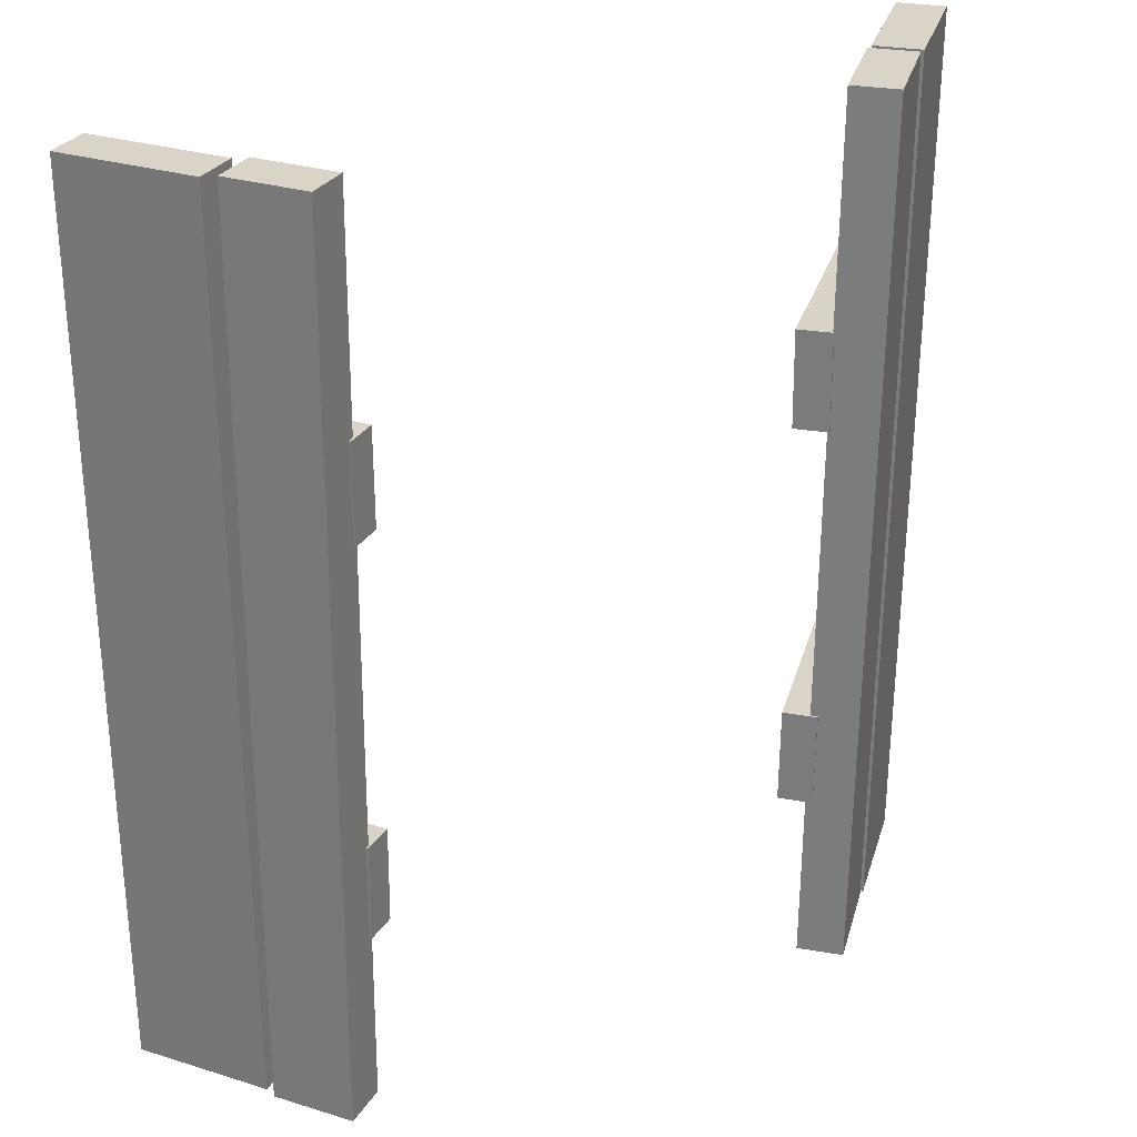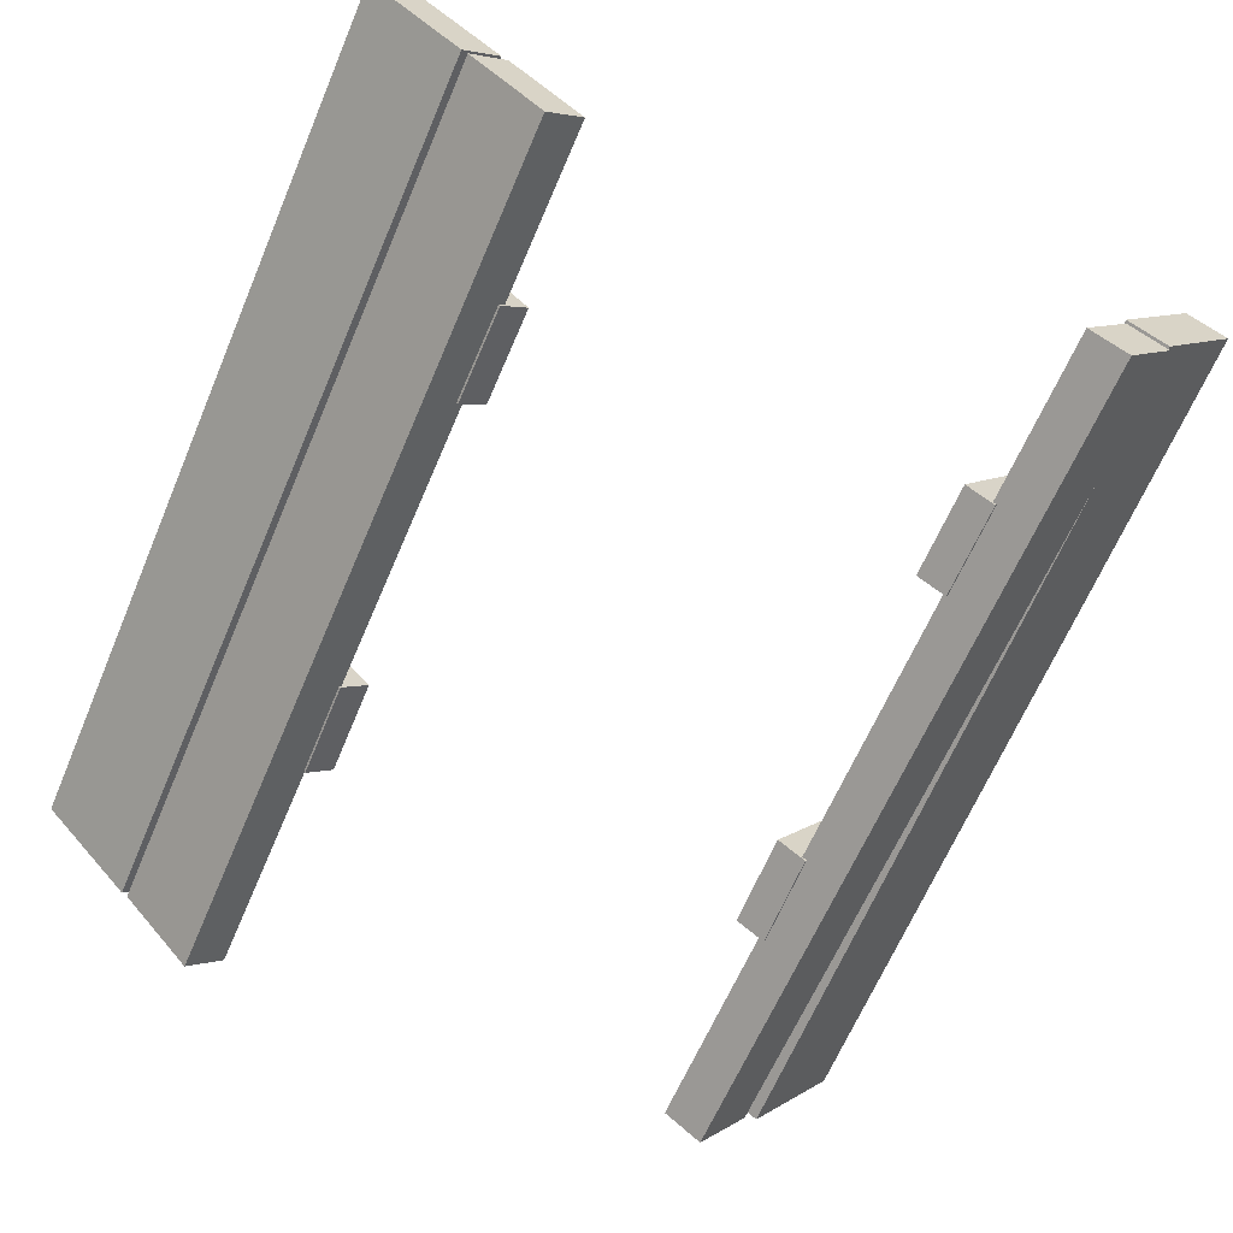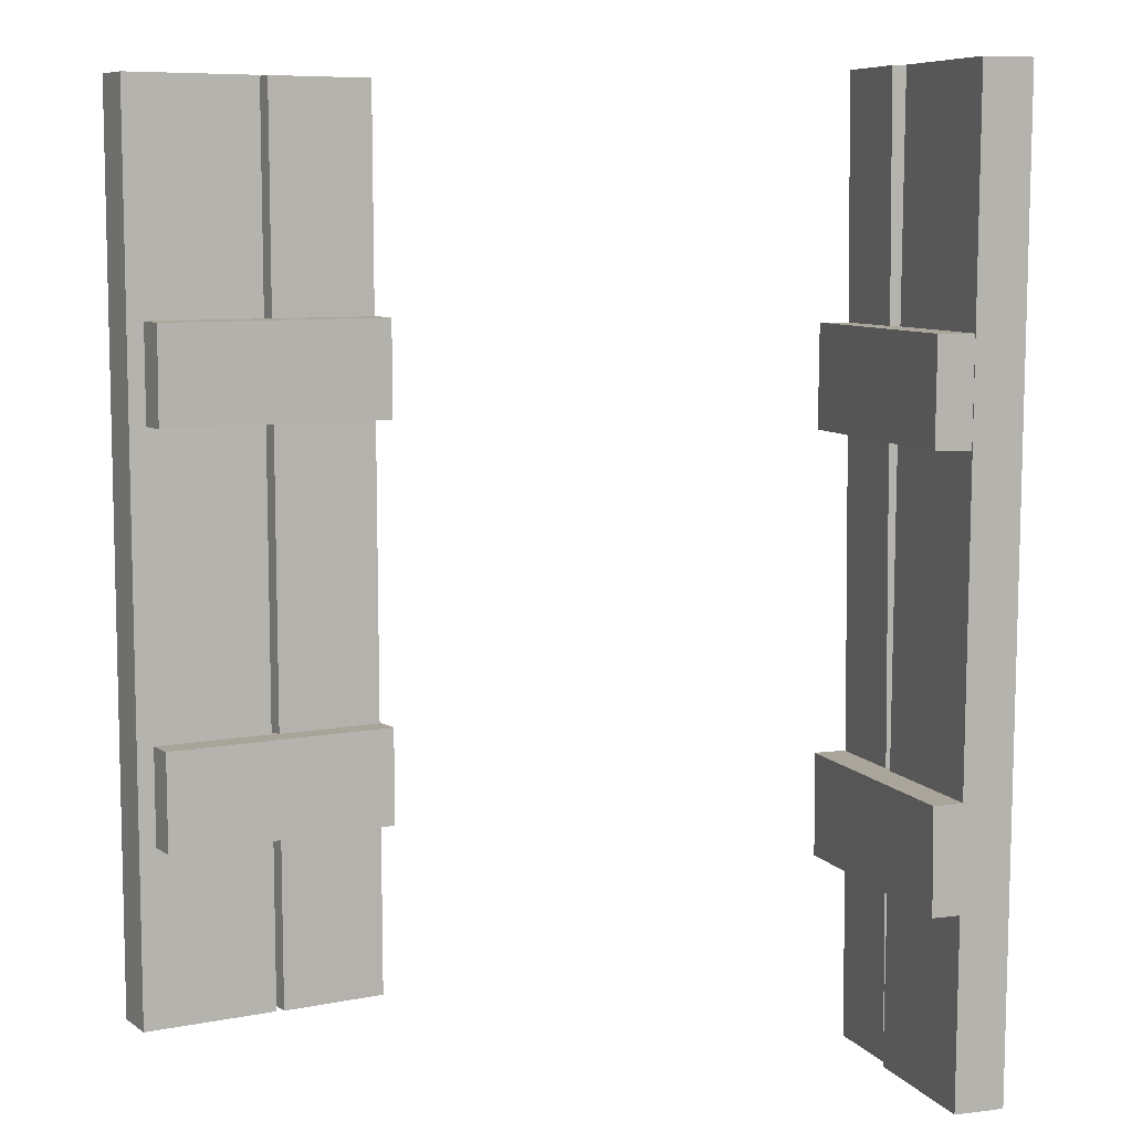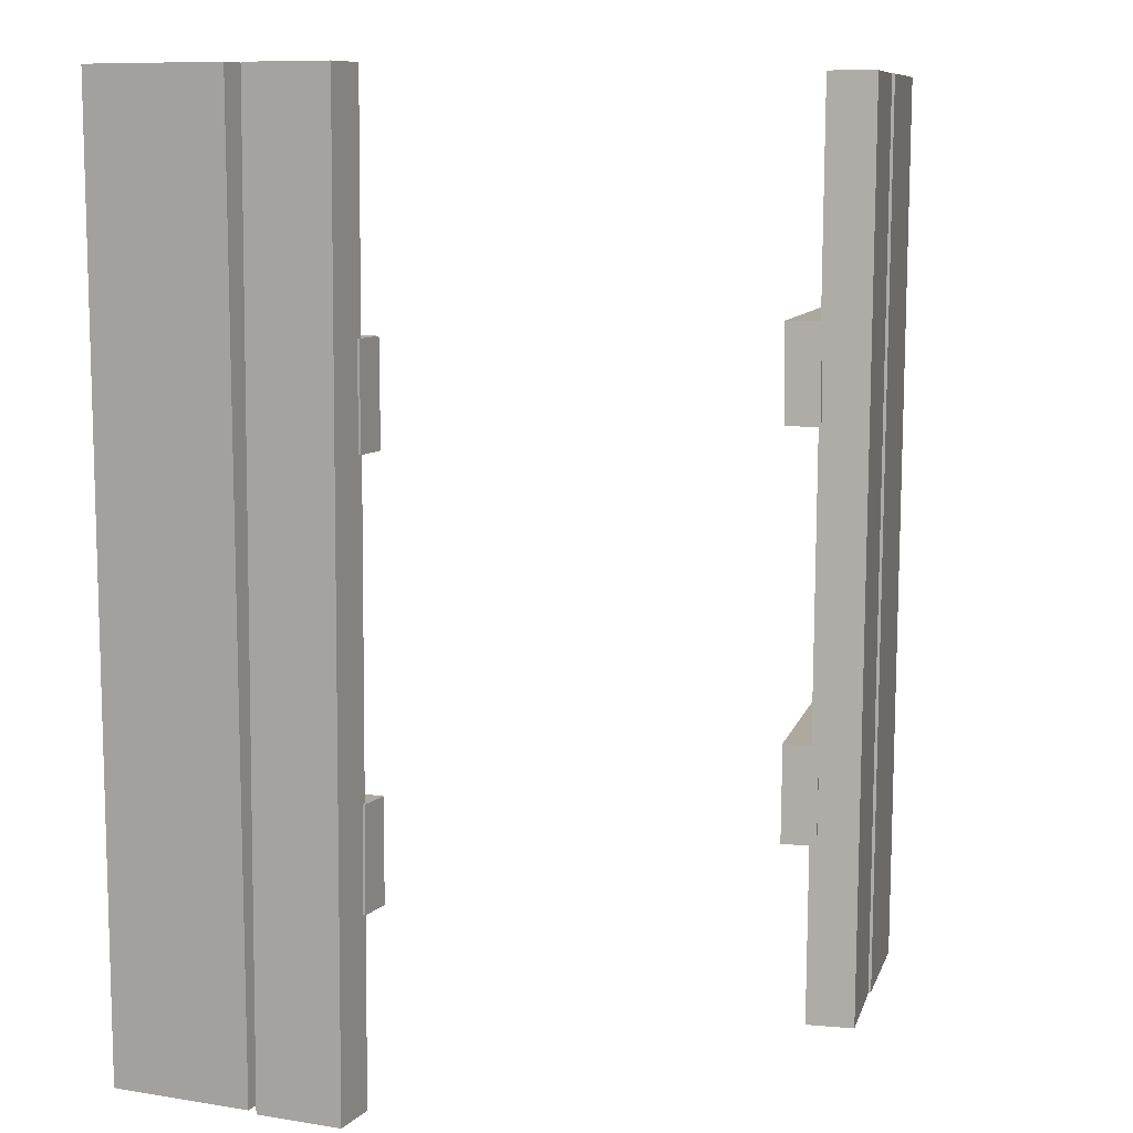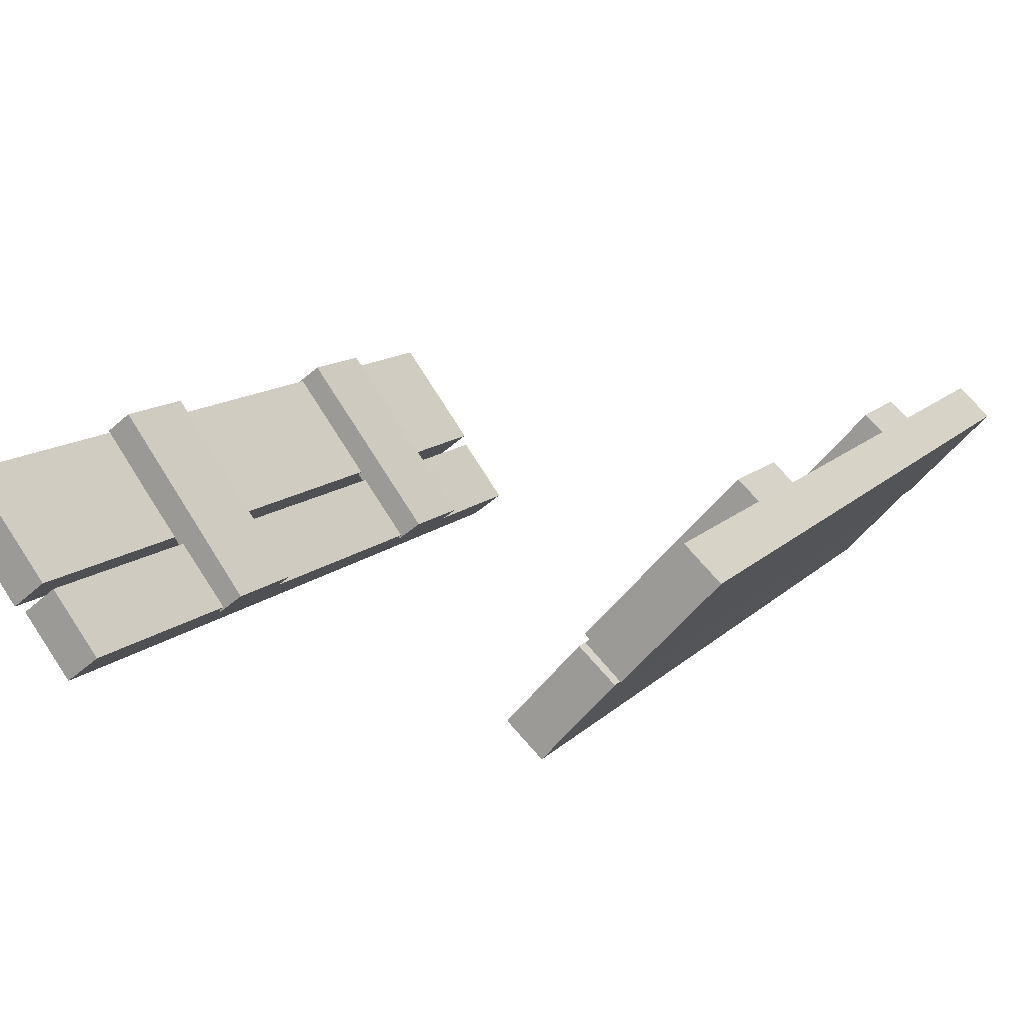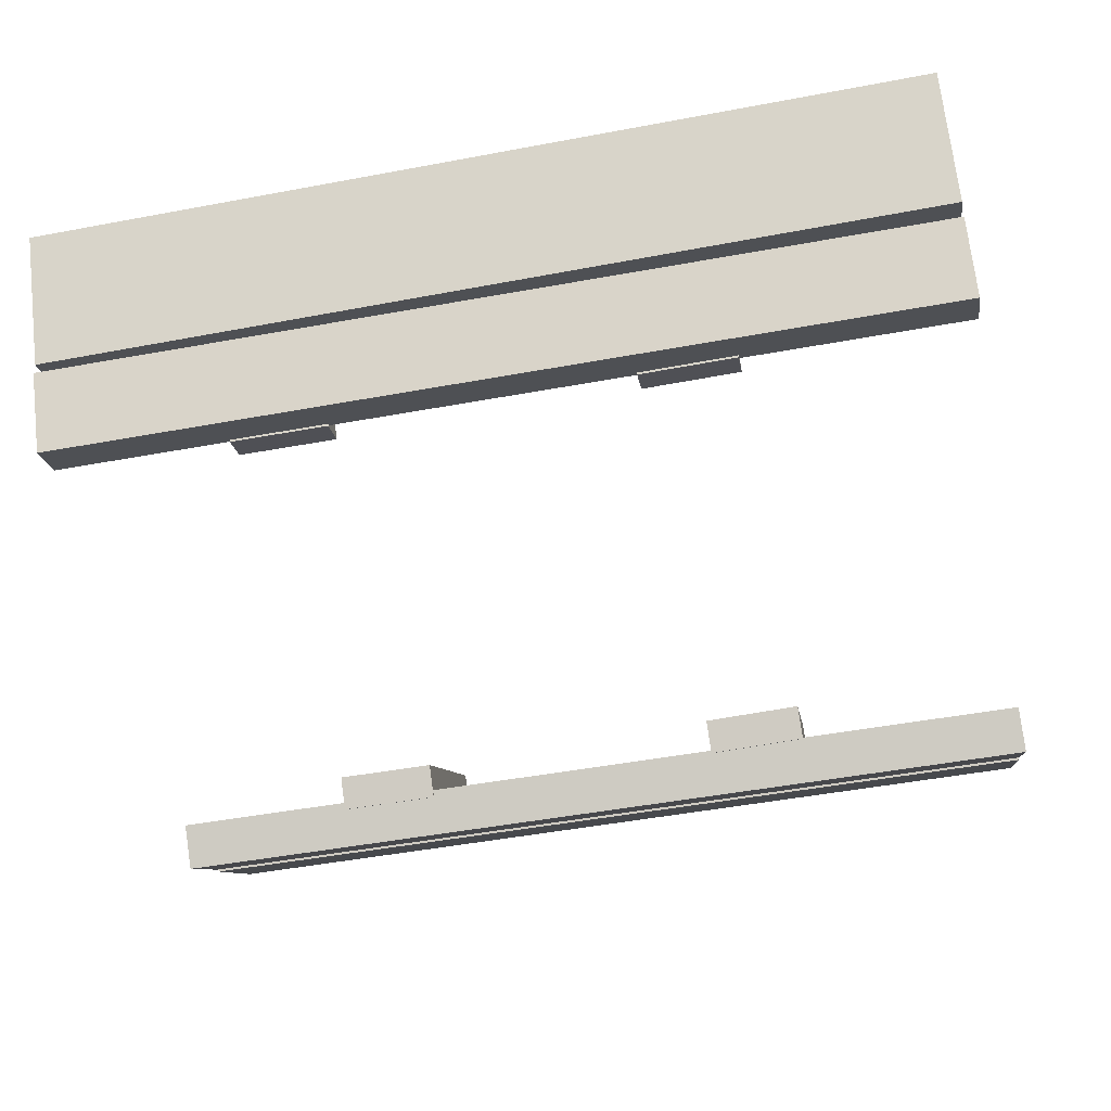
<metadata>
{"format":"obj","ext":"obj","renderer":"f3d","projection":"perspective","resolution":1024,"background":"white","views":[{"elev":28.4,"azim":152.7,"up":"+Y"},{"elev":-63.9,"azim":-22.8,"up":"+Z"},{"elev":7.6,"azim":18.0,"up":"+Y"},{"elev":8.9,"azim":151.5,"up":"+Y"},{"elev":12.5,"azim":-153.2,"up":"+Z"},{"elev":-56.8,"azim":100.8,"up":"+Z"}]}
</metadata>
<code>
o WindowShutters_Thin_Flat_Open
v -0.5376 2.517 0.2691
v -0.4819 2.517 0.3191
v -0.4241 2.517 0.1421
v -0.3684 2.517 0.192
v -0.5296 1.093 0.2763
v -0.474 1.093 0.3263
v -0.4161 1.093 0.1493
v -0.3604 1.093 0.1993
v -0.6384 2.517 0.4842
v -0.6935 2.517 0.4335
v -0.492 2.517 0.3252
v -0.547 2.517 0.2745
v -0.6305 1.093 0.4915
v -0.6855 1.093 0.4408
v -0.484 1.093 0.3325
v -0.539 1.093 0.2818
v -0.326 2.004 0.2261
v -0.3664 2.004 0.1893
v -0.3249 2.158 0.2271
v -0.3654 2.159 0.1903
v -0.58 2.004 0.5011
v -0.6205 2.004 0.4643
v -0.579 2.158 0.5021
v -0.6194 2.159 0.4653
v -0.3682 1.373 0.1877
v -0.3278 1.374 0.2245
v -0.3693 1.528 0.1867
v -0.3288 1.528 0.2235
v -0.6178 1.373 0.4667
v -0.5774 1.374 0.5035
v -0.6189 1.528 0.4658
v -0.5784 1.528 0.5026
v 0.6012 2.517 0.4744
v 0.6605 2.517 0.4288
v 0.4676 2.517 0.3001
v 0.5269 2.517 0.2546
v 0.5926 1.093 0.4809
v 0.6519 1.093 0.4354
v 0.459 1.093 0.3066
v 0.5183 1.093 0.2611
v 0.4467 2.517 0.2935
v 0.5061 2.517 0.248
v 0.3655 2.517 0.1886
v 0.4249 2.517 0.143
v 0.4553 1.093 0.287
v 0.5147 1.093 0.2415
v 0.3741 1.093 0.1821
v 0.4335 1.093 0.1365
v 0.5556 2.159 0.5127
v 0.5992 2.159 0.4797
v 0.5544 2.005 0.5136
v 0.598 2.004 0.4806
v 0.3309 2.159 0.2106
v 0.3745 2.159 0.1776
v 0.3297 2.005 0.2115
v 0.3734 2.004 0.1785
v 0.6042 1.528 0.4759
v 0.5606 1.528 0.5089
v 0.6054 1.374 0.4751
v 0.5617 1.374 0.5081
v 0.3745 1.528 0.1776
v 0.3309 1.528 0.2106
v 0.3757 1.374 0.1767
v 0.3321 1.374 0.2097
f 1 2 4 3
f 7 8 6 5
f 3 4 8 7
f 8 4 2 6
f 3 7 5 1
f 2 1 5 6
f 9 11 12 10
f 15 13 14 16
f 11 15 16 12
f 16 14 10 12
f 11 9 13 15
f 10 14 13 9
f 17 18 20 19
f 23 24 22 21
f 19 20 24 23
f 24 20 18 22
f 19 23 21 17
f 18 17 21 22
f 25 27 28 26
f 31 29 30 32
f 27 31 32 28
f 32 30 26 28
f 27 25 29 31
f 26 30 29 25
f 33 34 36 35
f 39 40 38 37
f 35 36 40 39
f 40 36 34 38
f 35 39 37 33
f 34 33 37 38
f 41 42 44 43
f 47 48 46 45
f 43 44 48 47
f 48 44 42 46
f 43 47 45 41
f 42 41 45 46
f 49 51 52 50
f 55 53 54 56
f 51 55 56 52
f 56 54 50 52
f 51 49 53 55
f 50 54 53 49
f 57 58 60 59
f 63 64 62 61
f 59 60 64 63
f 64 60 58 62
f 59 63 61 57
f 58 57 61 62

</code>
